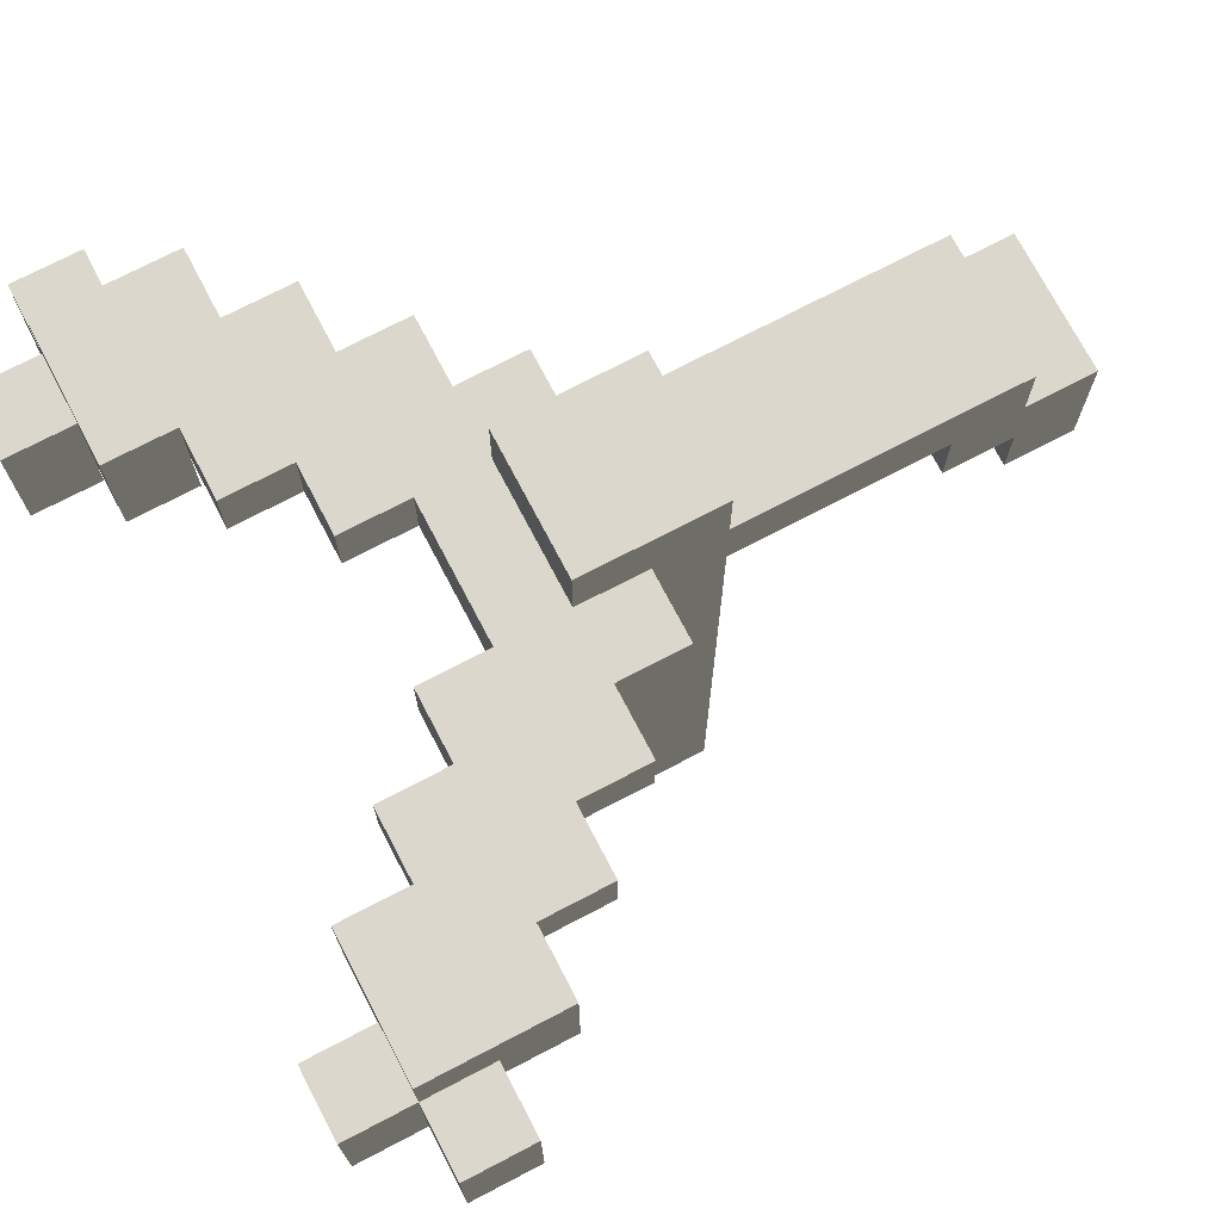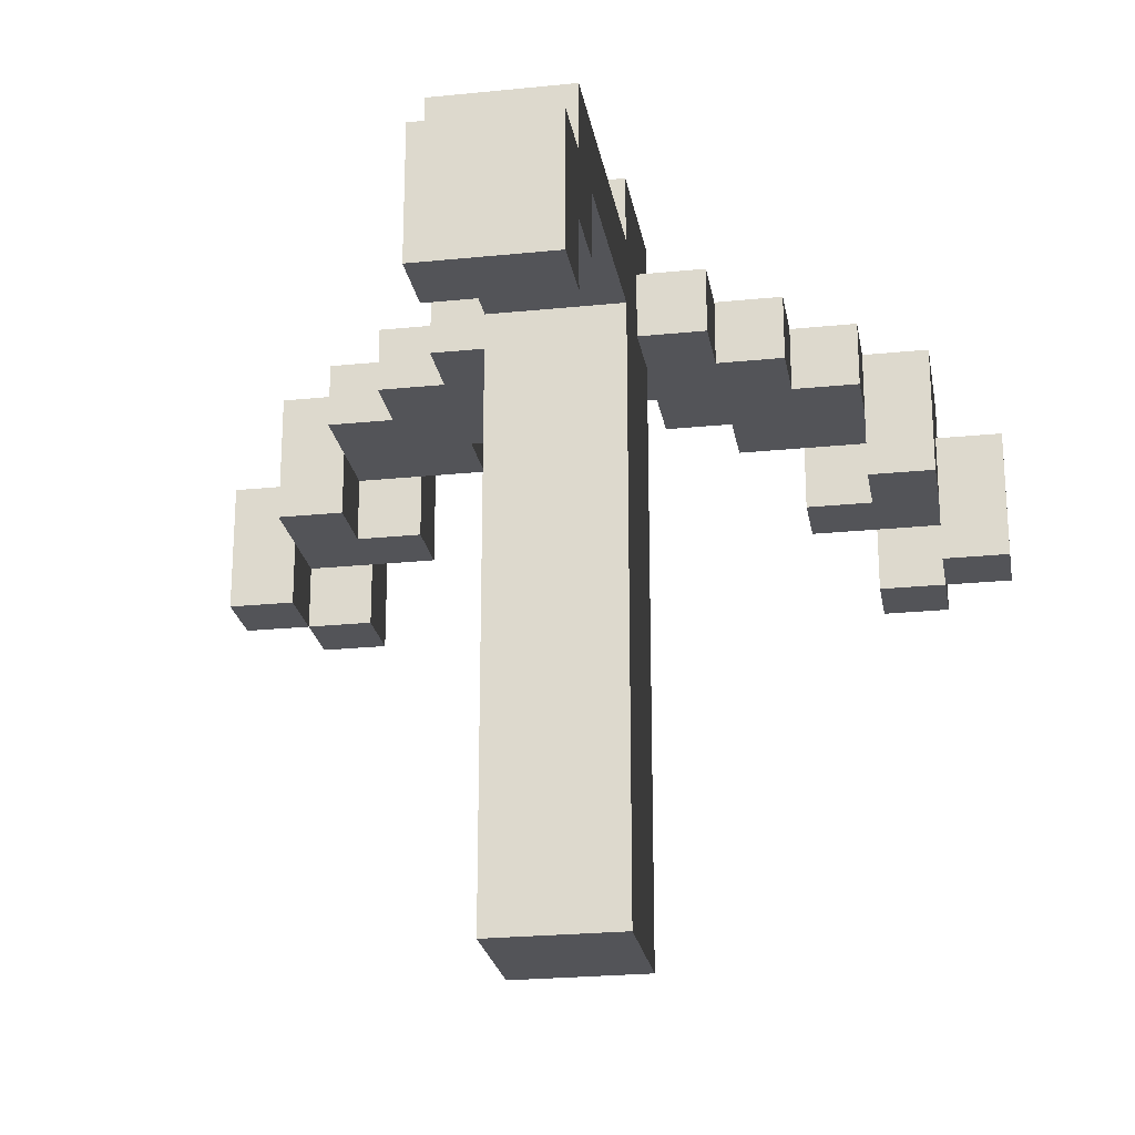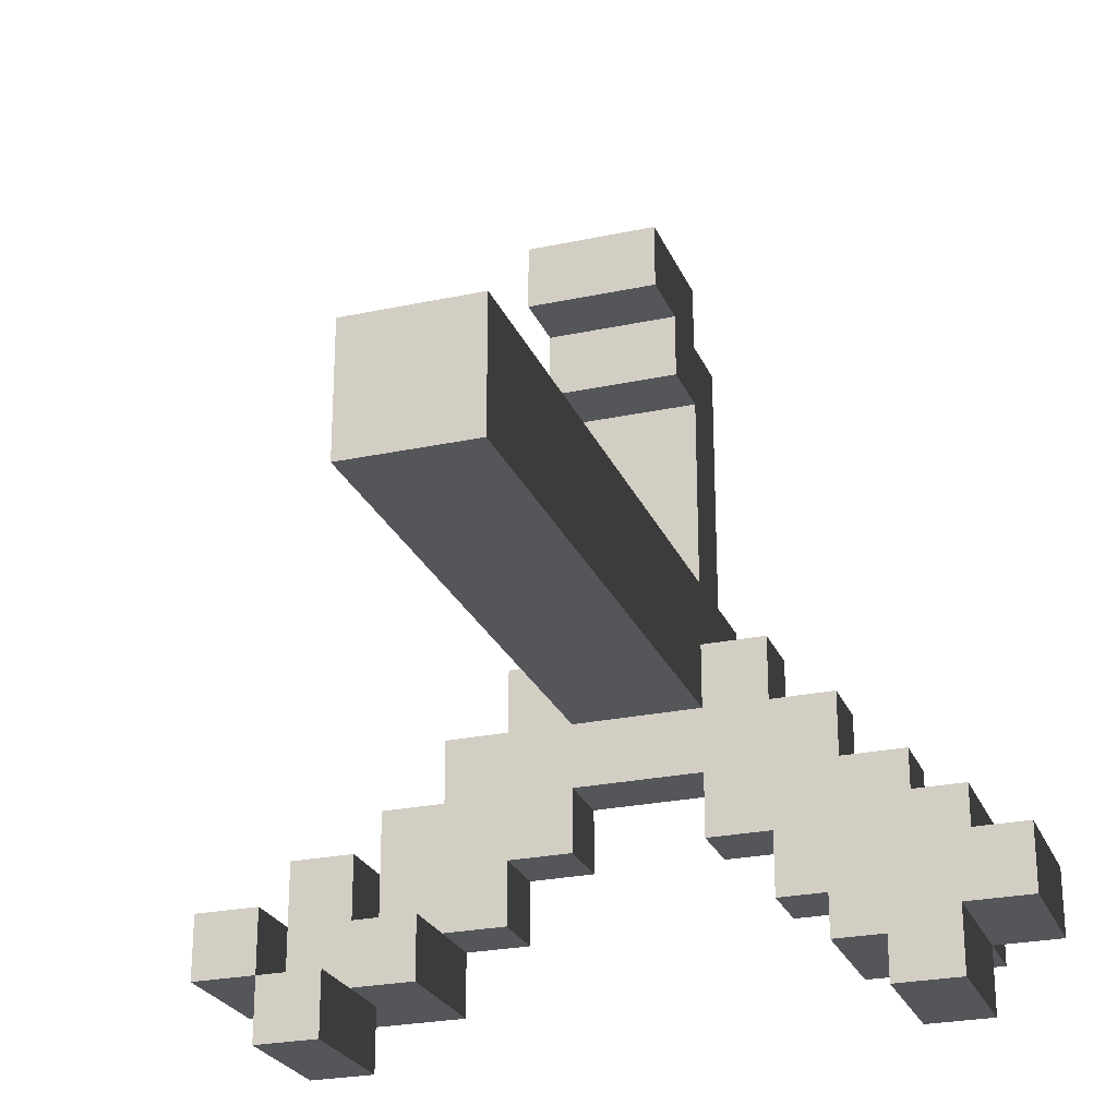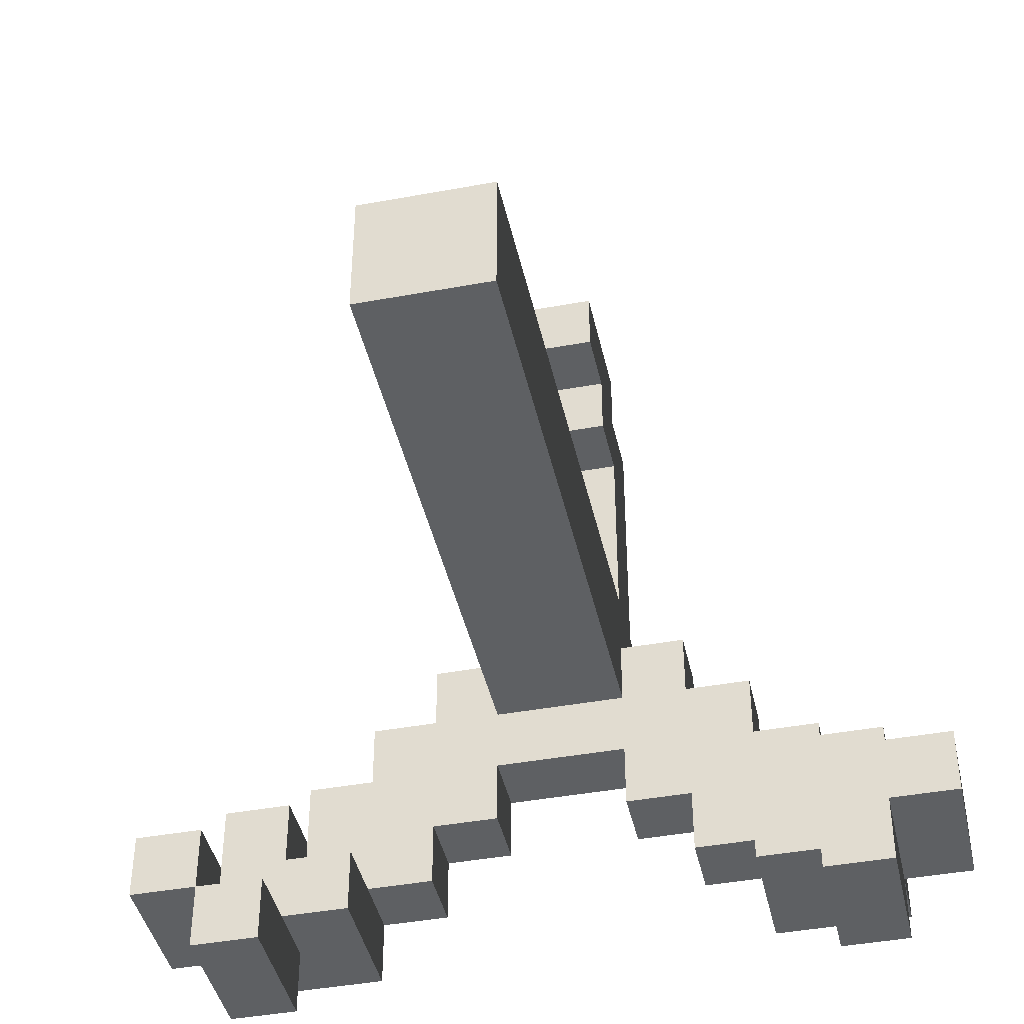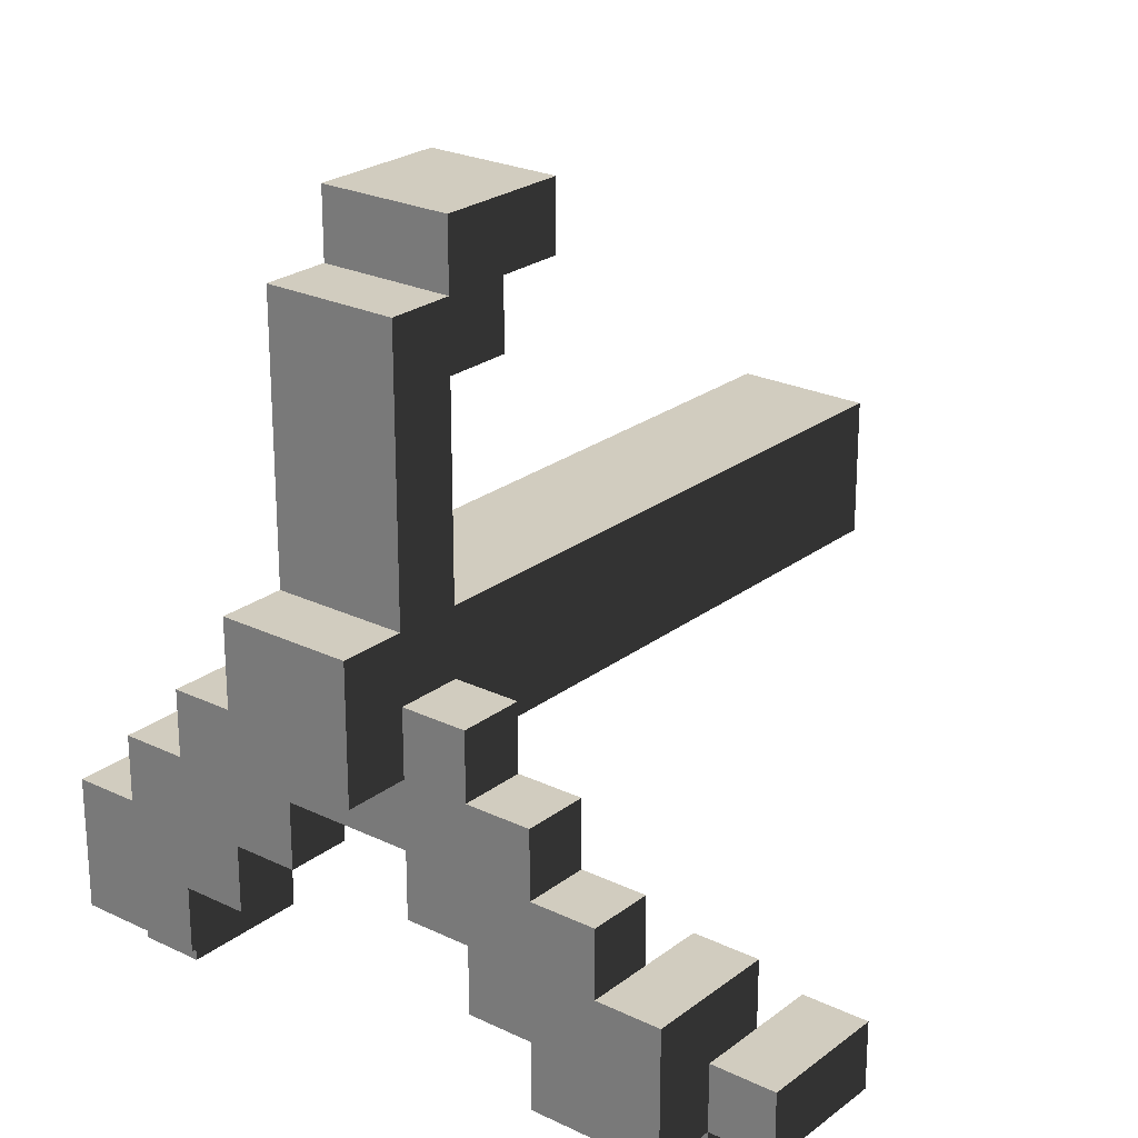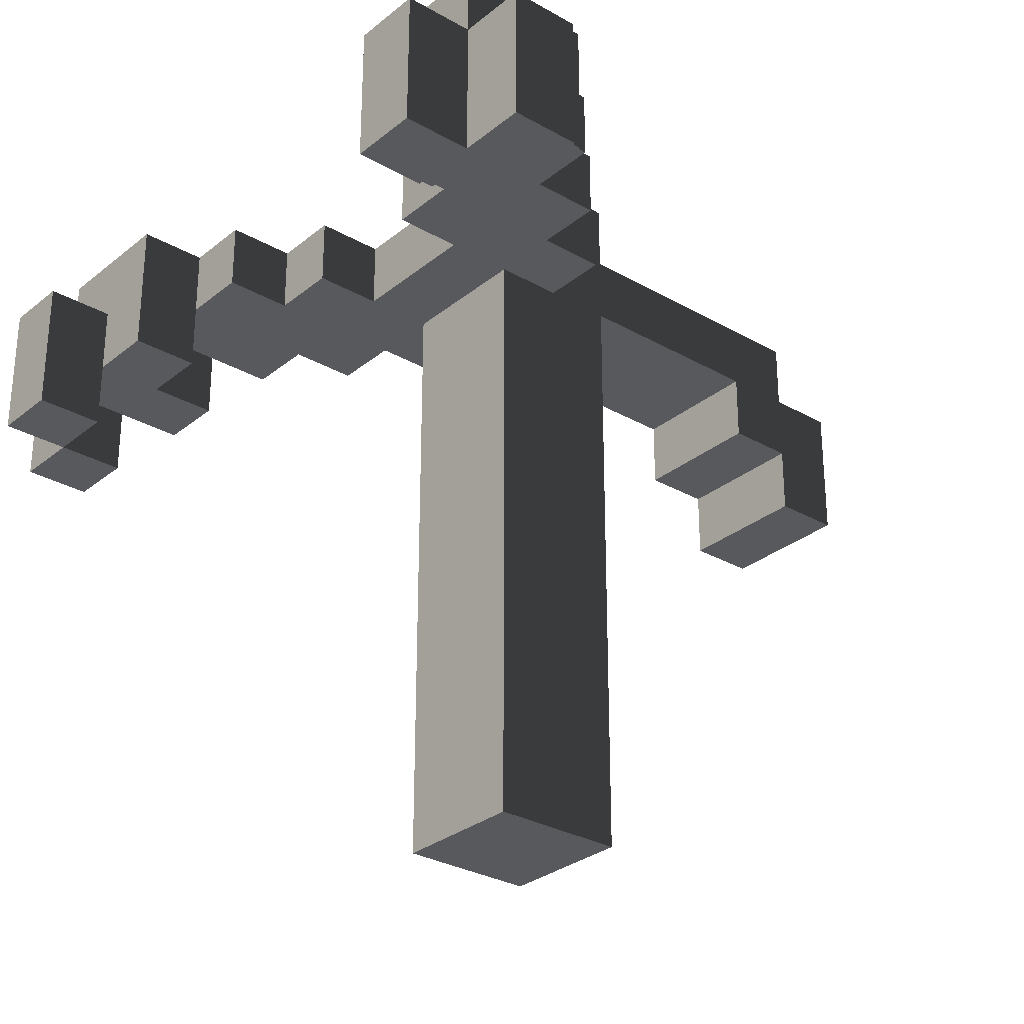
<metadata>
{"format":"obj","ext":"obj","renderer":"f3d","projection":"perspective","resolution":1024,"background":"white","views":[{"elev":72.9,"azim":62.4,"up":"+Z"},{"elev":-23.6,"azim":-170.3,"up":"+Z"},{"elev":-25.1,"azim":-160.9,"up":"+Y"},{"elev":-42.6,"azim":-167.6,"up":"+Y"},{"elev":24.0,"azim":38.7,"up":"+Y"},{"elev":-29.4,"azim":49.8,"up":"+Z"}]}
</metadata>
<code>
o mesh_grappling
v 0.3125 -0.3125 -0.0625
v 0.3125 -0.3125 -0
v 0.3125 -0.25 -0
v 0.3125 -0.25 -0.0625
v 0.375 -0.3125 -0.0625
v 0.375 -0.25 -0.0625
v 0.3125 -0.25 0.0625
v 0.375 -0.25 0.0625
v 0.3125 -0.3125 0.0625
v 0.375 -0.3125 0.0625
v 0.25 -0.375 -0.0625
v 0.25 -0.3125 -0
v 0.25 -0.3125 -0.0625
v 0.3125 -0.375 -0.0625
v 0.25 -0.25 -0
v 0.25 -0.25 0.0625
v 0.25 -0.1875 0.0625
v 0.25 -0.1875 -0
v 0.3125 -0.1875 -0
v 0.25 -0.375 0.0625
v 0.25 -0.3125 0.0625
v 0.3125 -0.375 0.0625
v 0.25 -0.1875 0.125
v 0.3125 -0.1875 0.125
v 0.3125 -0.3125 0.125
v 0.1875 -0.3125 -0
v 0.1875 -0.25 0.0625
v 0.1875 -0.25 -0
v 0.1875 -0.125 0.0625
v 0.25 -0.125 0.0625
v 0.1875 -0.125 0.125
v 0.25 -0.125 0.125
v 0.1875 -0.25 0.125
v 0.1875 -0.3125 0.125
v 0.125 -0.0625 0.0625
v 0.1875 -0.0625 0.0625
v 0.125 -0.0625 0.125
v 0.1875 -0.0625 0.125
v 0.125 -0.1875 0.0625
v 0.125 -0.1875 0.125
v 0.125 -0.25 0.0625
v 0.125 -0.25 0.125
v 0.0625 -0.0625 0.0625
v 0.0625 -0 0.0625
v 0.125 -0 0.0625
v 0.0625 -0 0.125
v 0.125 -0 0.125
v 0.0625 -0.0625 0.125
v 0.0625 -0.125 0.0625
v 0.0625 -0.125 0.125
v 0.0625 -0.1875 0.0625
v 0.0625 -0.1875 0.125
v 0.0625 0.0625 -0.5
v 0.0625 -0.0625 -0.5
v 0.0625 0.3125 -0.0625
v 0.0625 0.375 -0.0625
v 0.0625 0.3125 0
v 0.0625 0.375 0.0625
v 0.0625 0.3125 0.0625
v 0.0625 0.25 0
v 0.0625 0.25 0.0625
v 0.0625 0.0625 0.0625
v 0.0625 0.3125 0.125
v 0.0625 0.0625 0.125
v 0.0625 0.0625 0.1875
v 0.0625 -0.0625 0.1875
v -0.0625 0.0625 -0.5
v -0.0625 -0.0625 -0.5
v -0.0625 0.3125 -0.0625
v -0.0625 0.3125 0
v -0.0625 0.375 -0.0625
v -0.0625 0.3125 0.0625
v -0.0625 0.375 0.0625
v -0.0625 0.25 0
v -0.0625 0.25 0.0625
v -0.0625 -0 0.0625
v -0.0625 0.0625 0.0625
v -0.0625 -0.0625 0.0625
v -0.0625 0.3125 0.125
v -0.0625 0.0625 0.125
v -0.0625 -0 0.125
v -0.0625 -0.125 0.0625
v -0.0625 -0.0625 0.125
v -0.0625 -0.125 0.125
v -0.0625 0.0625 0.1875
v -0.0625 -0.0625 0.1875
v -0.125 -0.0625 0.0625
v -0.125 -0.0625 0.125
v -0.125 -0 0.125
v -0.125 -0 0.0625
v -0.0625 -0.1875 0.0625
v -0.125 -0.1875 0.0625
v -0.125 -0.1875 0.125
v -0.0625 -0.1875 0.125
v -0.1875 -0.125 0.0625
v -0.1875 -0.125 0.125
v -0.1875 -0.0625 0.125
v -0.1875 -0.0625 0.0625
v -0.125 -0.25 0.0625
v -0.1875 -0.25 0.0625
v -0.1875 -0.25 0.125
v -0.125 -0.25 0.125
v -0.1875 -0.3125 -0
v -0.25 -0.3125 -0
v -0.25 -0.25 -0
v -0.1875 -0.25 -0
v -0.25 -0.25 0.0625
v -0.25 -0.3125 0.0625
v -0.25 -0.1875 0.0625
v -0.25 -0.1875 0.125
v -0.25 -0.125 0.125
v -0.25 -0.125 0.0625
v -0.1875 -0.3125 0.125
v -0.3125 -0.375 -0.0625
v -0.3125 -0.3125 -0
v -0.3125 -0.3125 -0.0625
v -0.25 -0.375 -0.0625
v -0.25 -0.3125 -0.0625
v -0.3125 -0.25 -0
v -0.3125 -0.25 0.0625
v -0.3125 -0.1875 -0
v -0.25 -0.1875 -0
v -0.3125 -0.375 0.0625
v -0.3125 -0.3125 0.0625
v -0.25 -0.375 0.0625
v -0.3125 -0.1875 0.125
v -0.3125 -0.3125 0.125
v -0.375 -0.3125 -0.0625
v -0.375 -0.25 -0.0625
v -0.3125 -0.25 -0.0625
v -0.375 -0.3125 0.0625
v -0.375 -0.25 0.0625
f 2 4 1
f 1 6 5
f 123 124 115
f 9 8 7
f 11 1 14
f 12 1 13
f 86 65 85
f 16 18 15
f 19 17 24
f 20 9 21
f 27 15 28
f 31 30 29
f 17 32 23
f 5 8 10
f 37 36 35
f 29 38 31
f 42 39 41
f 33 41 27
f 26 12 21
f 46 45 44
f 34 33 27
f 35 47 37
f 52 49 51
f 40 51 39
f 14 1 2
f 84 49 50
f 85 64 80
f 6 3 8
f 20 21 12
f 119 122 105
f 126 110 109
f 67 62 53
f 10 9 2
f 117 118 104
f 75 60 61
f 64 62 61
f 79 59 72
f 29 17 27
f 53 68 67
f 7 19 24
f 86 48 66
f 73 56 71
f 22 11 14
f 70 55 57
f 3 12 15
f 69 56 55
f 88 90 87
f 89 76 90
f 23 31 33
f 80 77 76
f 94 92 91
f 91 84 94
f 96 98 95
f 97 87 98
f 43 68 54
f 102 100 99
f 99 93 102
f 107 106 105
f 74 57 60
f 110 112 109
f 111 95 112
f 72 58 73
f 127 124 108
f 114 118 117
f 115 118 116
f 61 77 75
f 80 63 79
f 125 114 117
f 105 109 107
f 123 108 124
f 120 127 126
f 103 106 100
f 128 130 116
f 131 129 128
f 132 120 119
f 116 119 115
f 131 120 132
f 128 115 131
f 2 3 4
f 1 4 6
f 116 114 115
f 114 123 115
f 9 10 8
f 11 13 1
f 12 2 1
f 86 66 65
f 16 17 18
f 18 17 19
f 17 23 24
f 20 22 9
f 27 16 15
f 31 32 30
f 17 30 32
f 5 6 8
f 37 38 36
f 29 36 38
f 42 40 39
f 33 42 41
f 9 25 21
f 25 34 21
f 34 26 21
f 46 47 45
f 28 26 27
f 26 34 27
f 35 45 47
f 52 50 49
f 40 52 51
f 9 22 2
f 22 14 2
f 84 82 49
f 85 65 64
f 4 3 6
f 3 7 8
f 13 11 12
f 11 20 12
f 103 104 105
f 104 115 119
f 119 121 122
f 104 119 105
f 105 106 103
f 122 121 109
f 121 126 109
f 67 77 62
f 1 5 2
f 5 10 2
f 108 125 104
f 125 117 104
f 75 74 60
f 57 55 56
f 56 58 57
f 58 59 57
f 59 63 61
f 63 64 61
f 64 65 46
f 65 66 46
f 66 48 46
f 44 43 54
f 44 54 53
f 64 46 44
f 61 60 57
f 44 53 62
f 61 57 59
f 64 44 62
f 79 63 59
f 107 109 100
f 109 112 95
f 95 98 87
f 109 95 100
f 92 99 100
f 87 90 76
f 100 95 92
f 95 87 92
f 82 91 92
f 87 76 78
f 43 44 45
f 92 87 82
f 87 78 82
f 43 45 35
f 39 51 49
f 49 82 78
f 43 35 49
f 35 36 29
f 49 78 43
f 27 41 39
f 39 49 29
f 29 49 35
f 29 30 17
f 17 16 27
f 27 39 29
f 53 54 68
f 7 3 19
f 24 25 7
f 25 9 7
f 86 83 48
f 73 58 56
f 22 20 11
f 70 69 55
f 3 2 12
f 12 26 28
f 15 18 19
f 12 28 15
f 19 3 15
f 69 71 56
f 88 89 90
f 89 81 76
f 127 113 101
f 101 102 93
f 93 94 84
f 50 52 40
f 101 93 110
f 93 84 96
f 101 110 127
f 110 126 127
f 96 111 110
f 88 97 96
f 81 89 88
f 83 81 88
f 96 110 93
f 83 88 84
f 88 96 84
f 47 46 48
f 48 83 84
f 84 50 48
f 37 47 48
f 40 42 33
f 48 50 37
f 50 40 37
f 31 38 37
f 33 34 25
f 37 40 31
f 40 33 31
f 23 32 31
f 33 25 23
f 25 24 23
f 81 83 86
f 86 85 81
f 85 80 81
f 80 79 75
f 79 72 75
f 72 73 70
f 73 71 70
f 71 69 70
f 70 74 75
f 77 67 76
f 67 68 76
f 70 75 72
f 80 75 77
f 76 81 80
f 68 78 76
f 94 93 92
f 91 82 84
f 96 97 98
f 97 88 87
f 43 78 68
f 102 101 100
f 99 92 93
f 107 100 106
f 74 70 57
f 110 111 112
f 111 96 95
f 72 59 58
f 104 103 108
f 103 113 108
f 113 127 108
f 114 116 118
f 115 104 118
f 61 62 77
f 80 64 63
f 125 123 114
f 105 122 109
f 123 125 108
f 120 124 127
f 126 121 120
f 121 119 120
f 101 113 100
f 113 103 100
f 128 129 130
f 131 132 129
f 130 129 119
f 129 132 119
f 116 130 119
f 131 124 120
f 116 115 128
f 115 124 131

</code>
